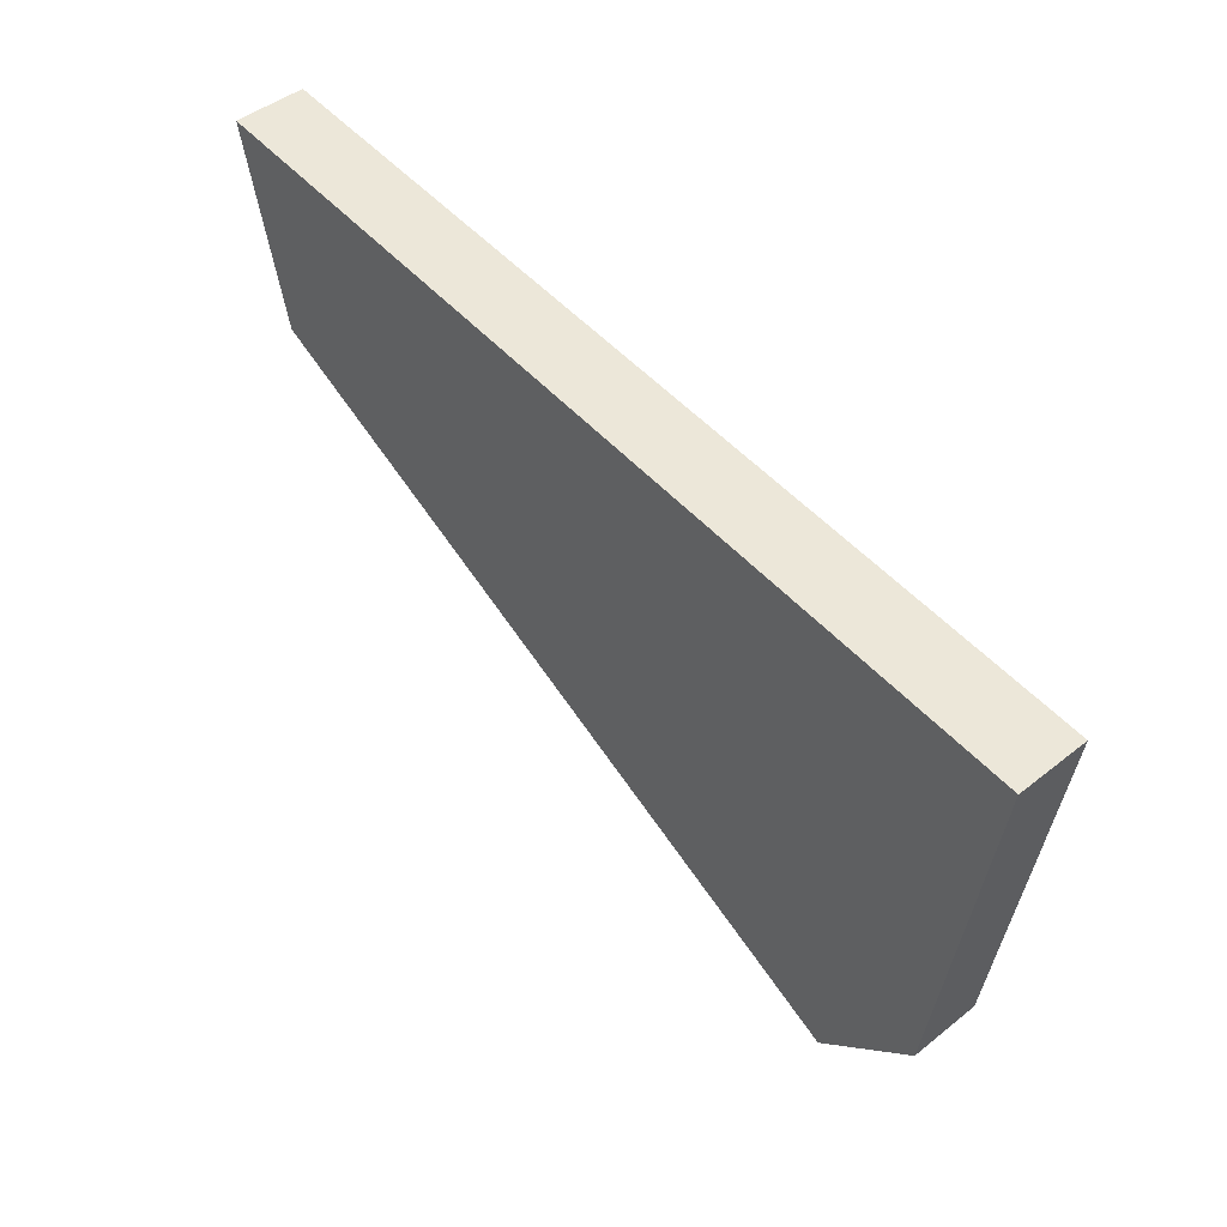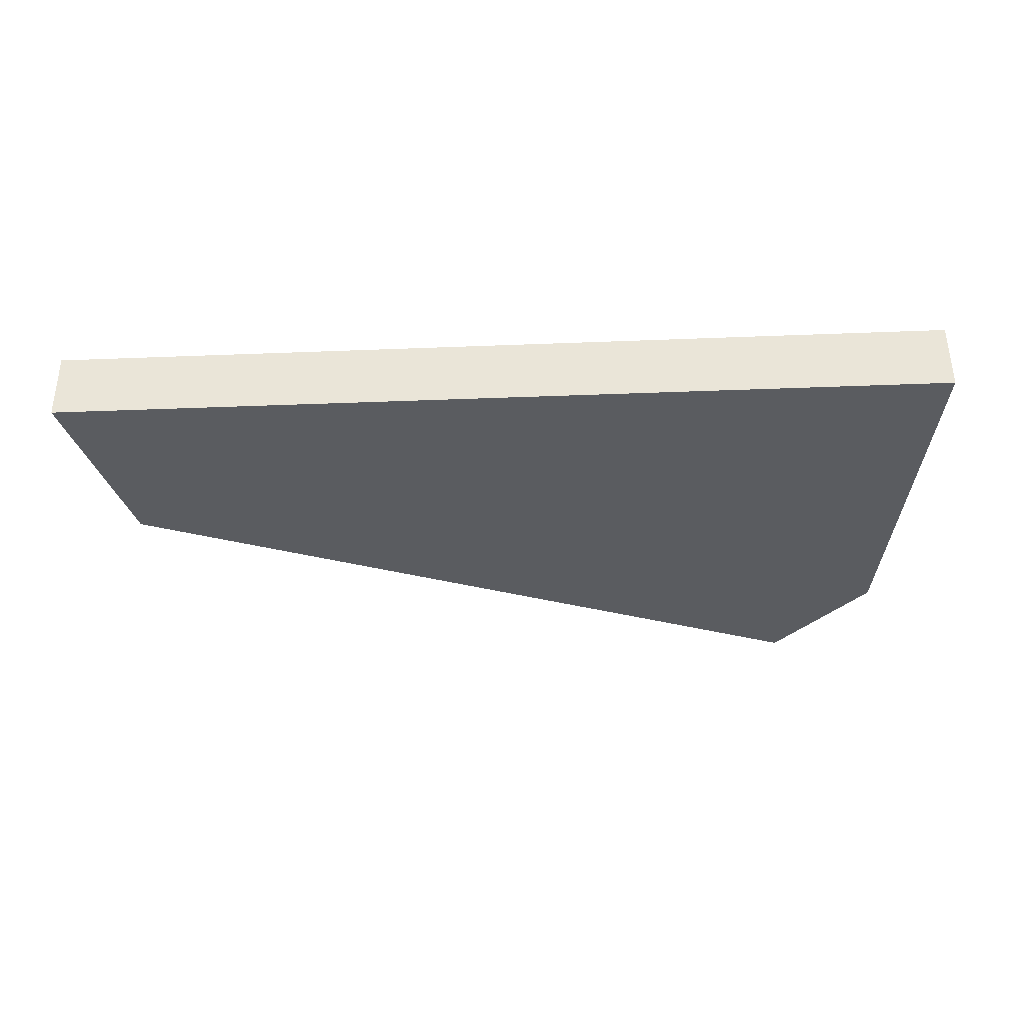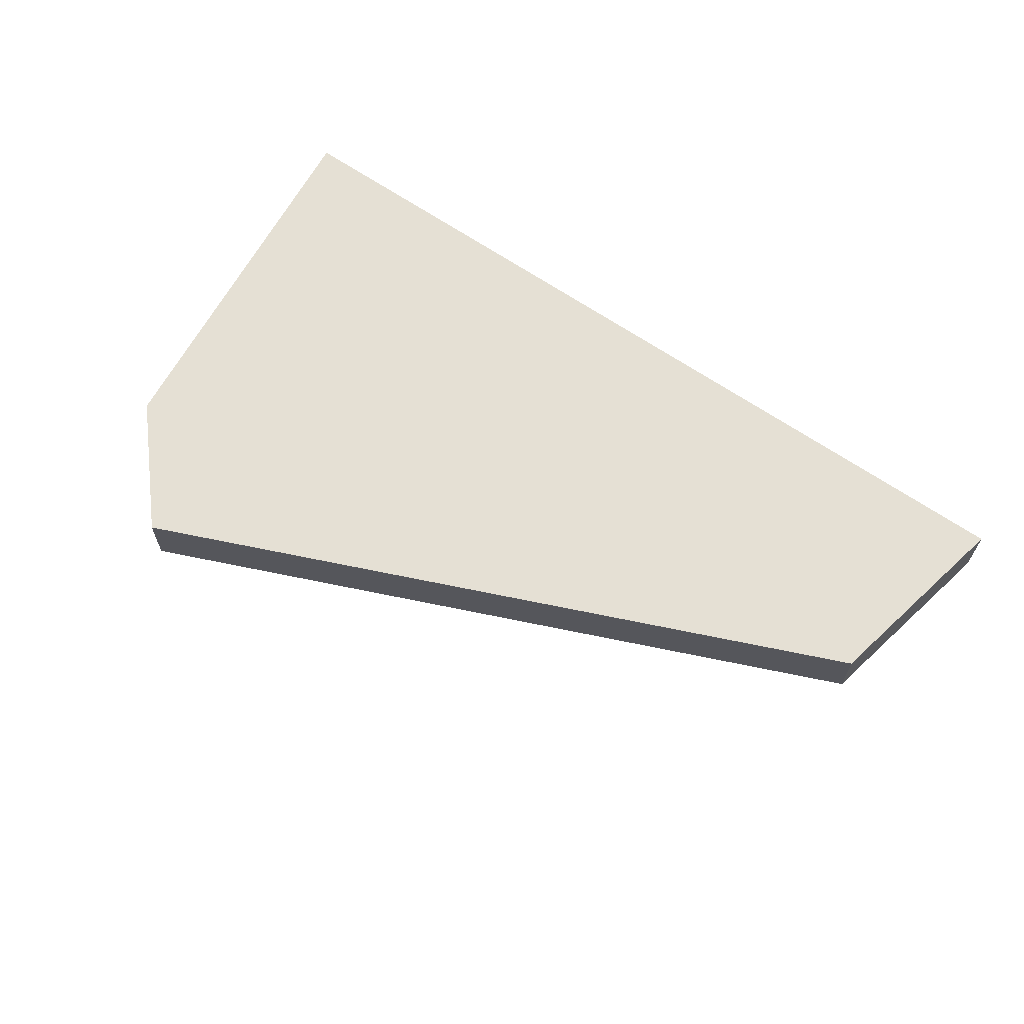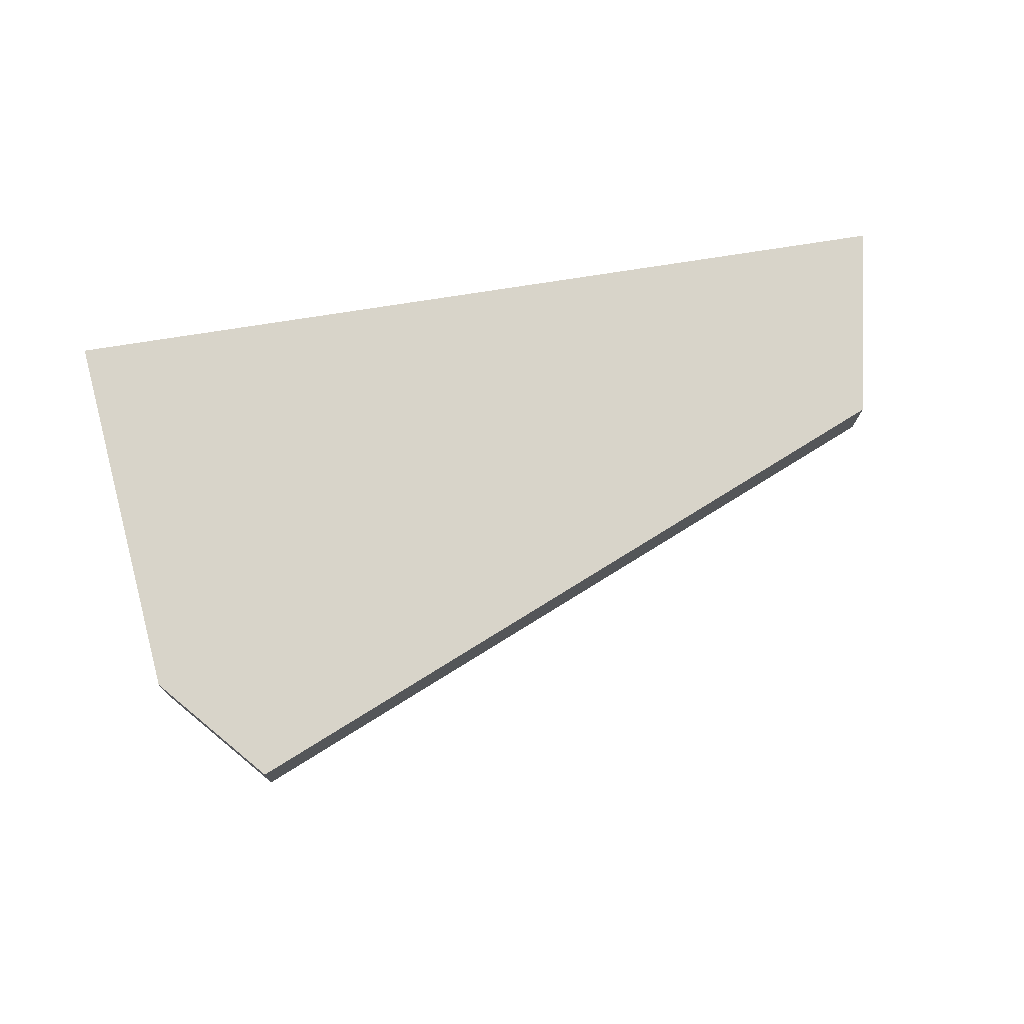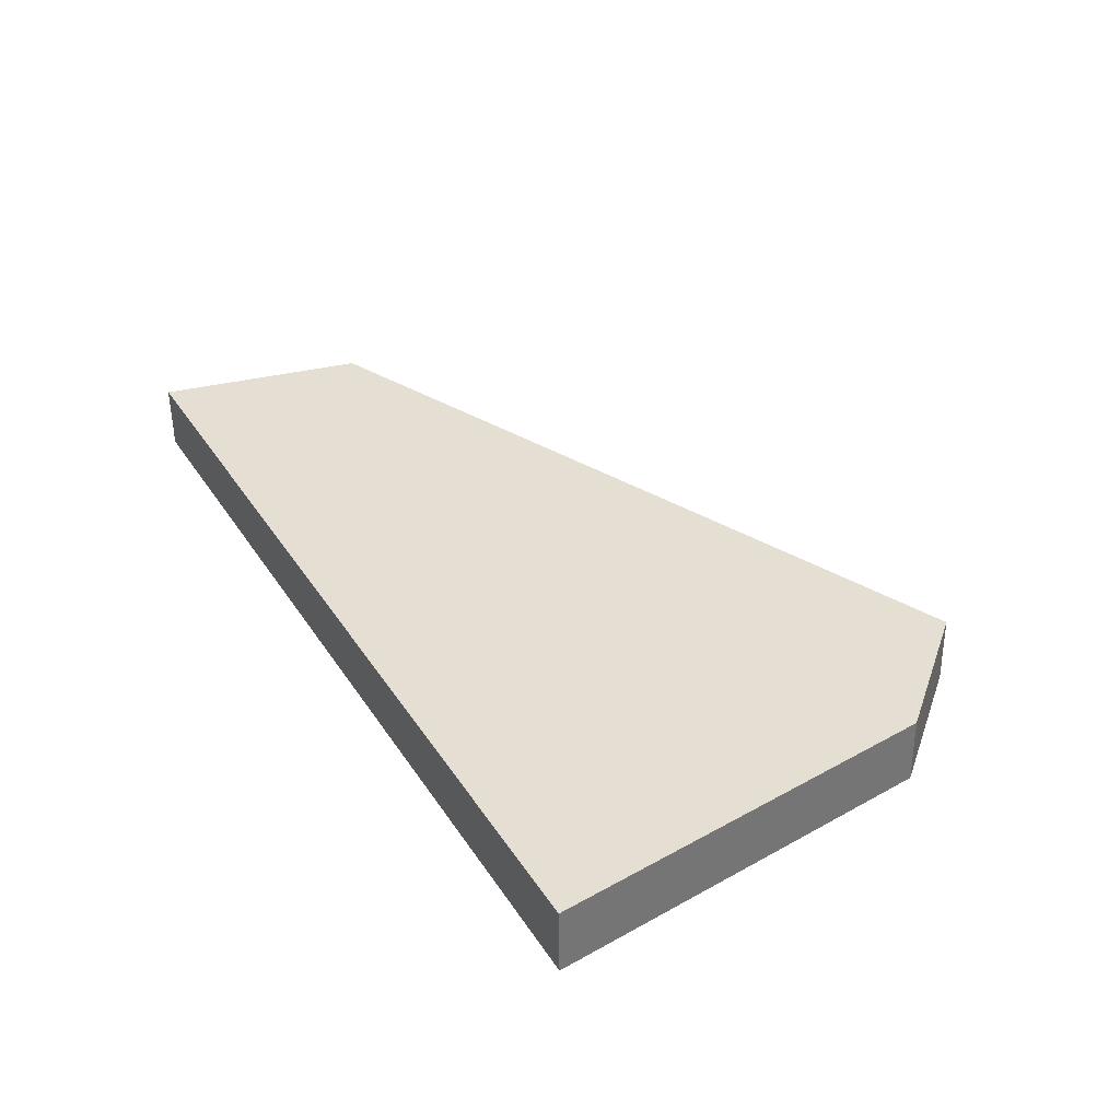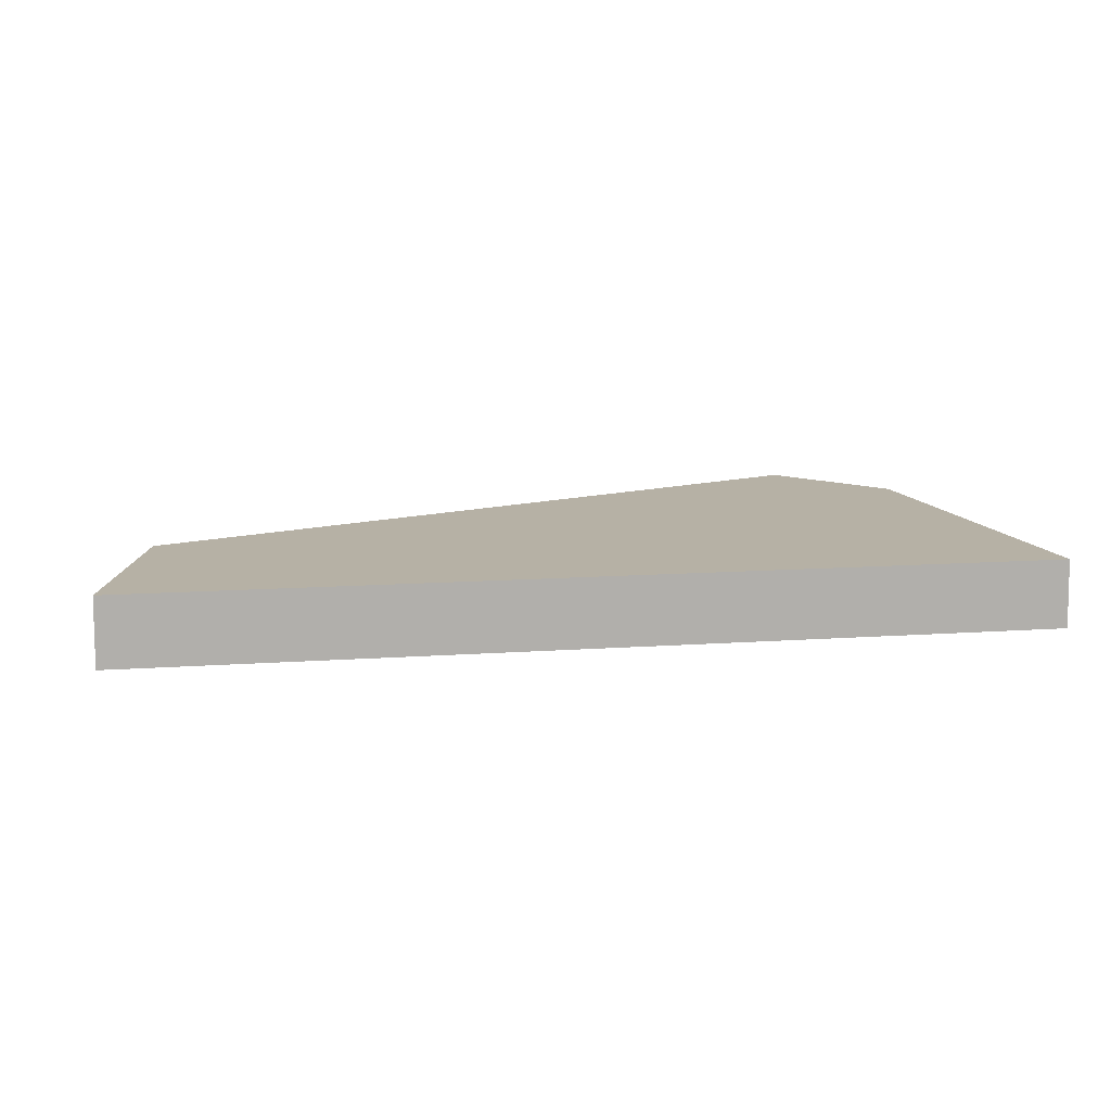
<metadata>
{"format":"obj","ext":"obj","renderer":"f3d","projection":"perspective","resolution":1024,"background":"white","views":[{"elev":49.9,"azim":-129.9,"up":"+Y"},{"elev":-34.0,"azim":-176.9,"up":"+Z"},{"elev":65.5,"azim":34.7,"up":"+Z"},{"elev":75.0,"azim":-9.0,"up":"+Z"},{"elev":37.2,"azim":-119.3,"up":"+Z"},{"elev":12.0,"azim":170.4,"up":"+Z"}]}
</metadata>
<code>
g Box001_Part_5
v -0.3068 0.07255 -0.01859
v -0.2783 -0.1843 0.02536
v -0.2791 -0.185 -0.01859
v -0.2783 -0.1843 0.02536
v -0.3068 0.07255 -0.01859
v -0.306 0.07255 0.02536
v -0.2783 -0.1843 0.02536
v -0.2135 -0.2587 -0.01859
v -0.2791 -0.185 -0.01859
v -0.2135 -0.2587 -0.01859
v -0.2783 -0.1843 0.02536
v -0.2122 -0.2586 0.02536
v -0.2791 -0.185 -0.01859
v 0.2824 0.07255 -0.01859
v -0.3068 0.07255 -0.01859
v 0.2535 -0.06171 -0.01859
v -0.2135 -0.2587 -0.01859
v -0.3068 0.07255 -0.01859
v 0.2819 0.07255 0.02536
v -0.306 0.07255 0.02536
v 0.2824 0.07255 -0.01859
v -0.2783 -0.1843 0.02536
v 0.2529 -0.06235 0.02536
v -0.2122 -0.2586 0.02536
v 0.2819 0.07255 0.02536
v -0.306 0.07255 0.02536
v 0.2535 -0.06171 -0.01859
v -0.2122 -0.2586 0.02536
v 0.2529 -0.06235 0.02536
v -0.2135 -0.2587 -0.01859
v 0.2535 -0.06171 -0.01859
v 0.2819 0.07255 0.02536
v 0.2824 0.07255 -0.01859
v 0.2529 -0.06235 0.02536
g Box001_Part_5_0
f 3 2 1
f 6 5 4
f 9 8 7
f 12 11 10
f 15 14 13
f 14 16 13
f 16 17 13
f 20 19 18
f 21 18 19
f 24 23 22
f 23 25 22
f 25 26 22
f 29 28 27
f 30 27 28
f 33 32 31
f 34 31 32

</code>
